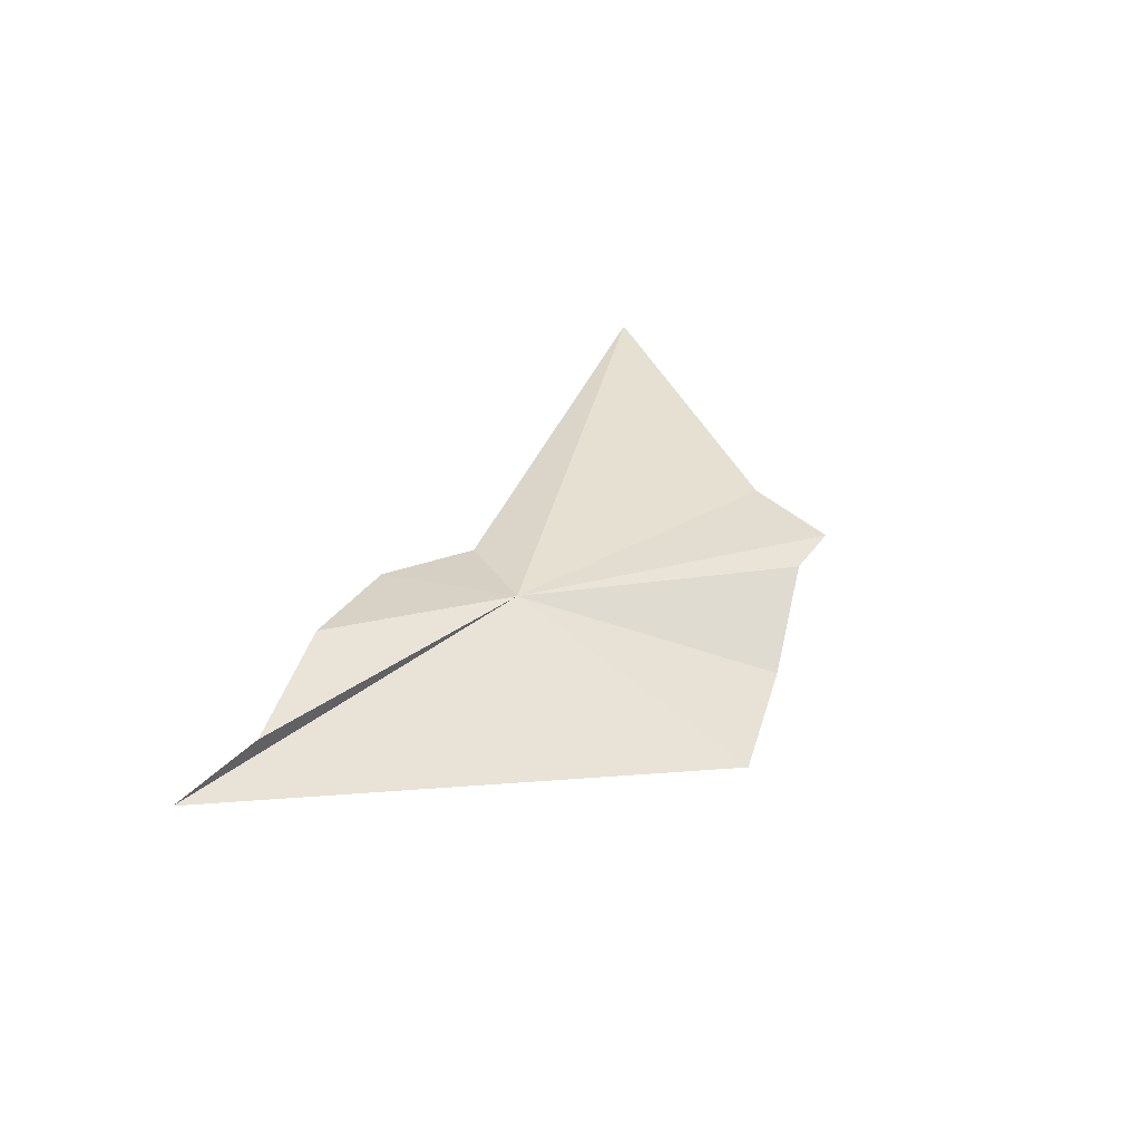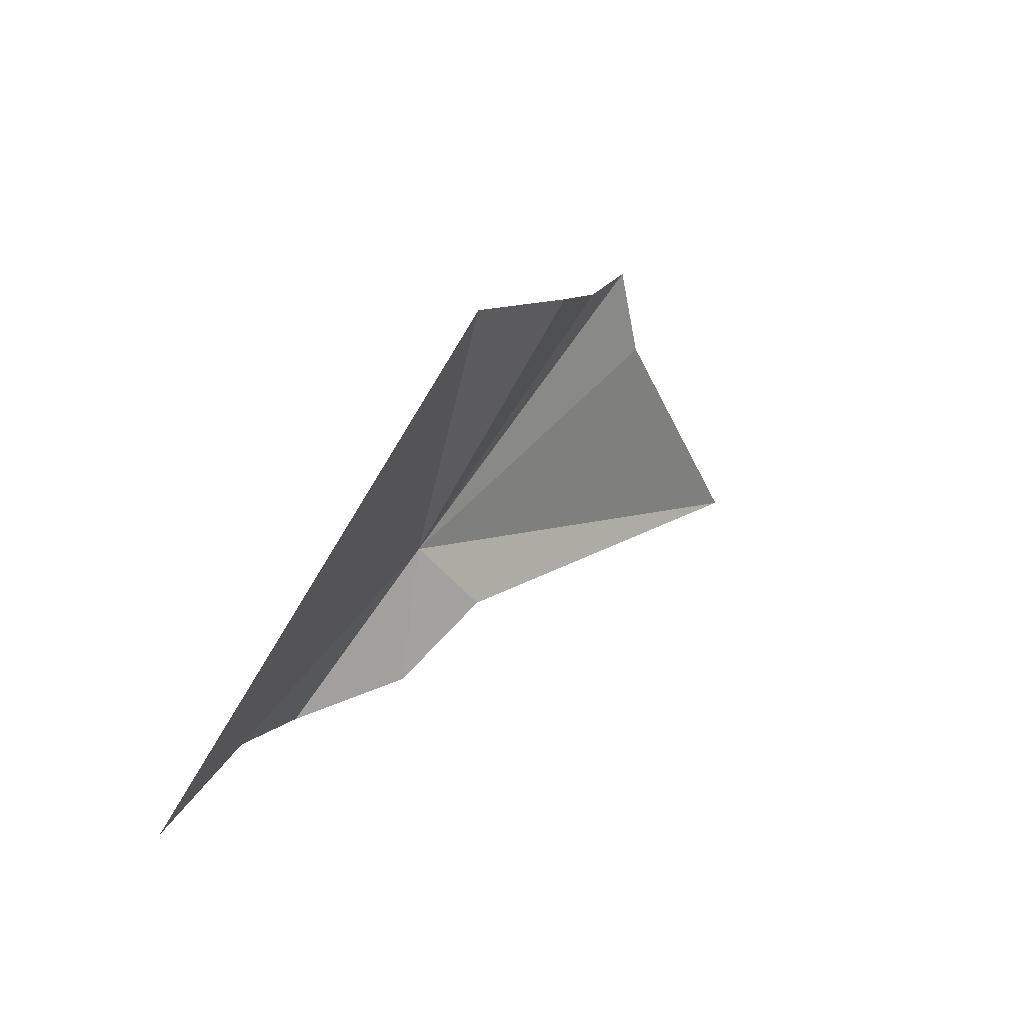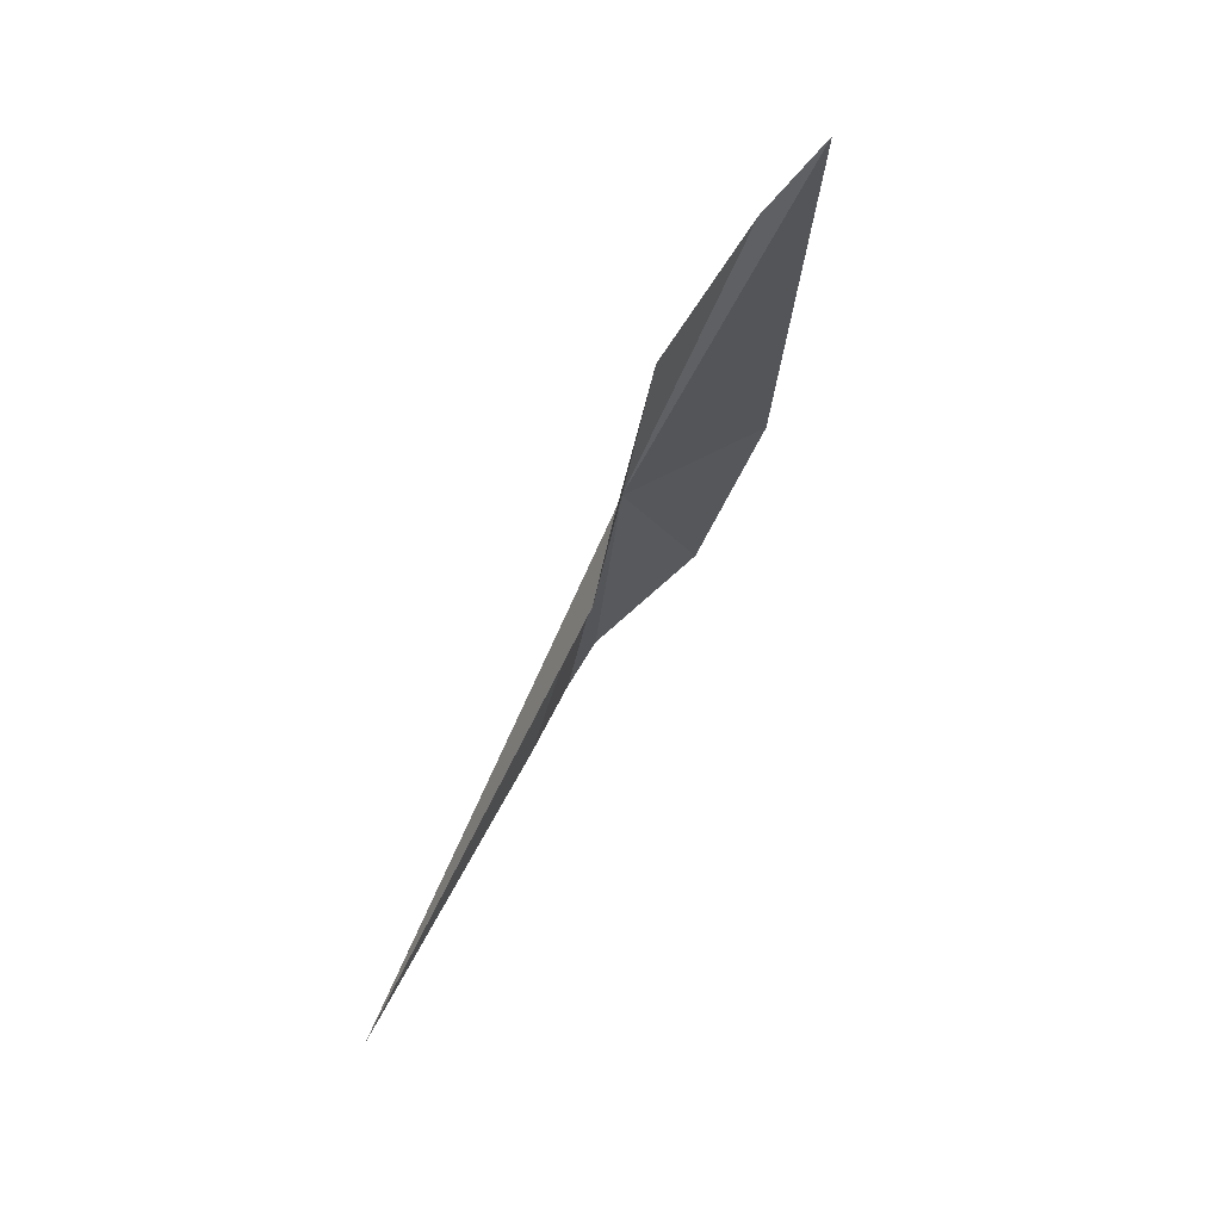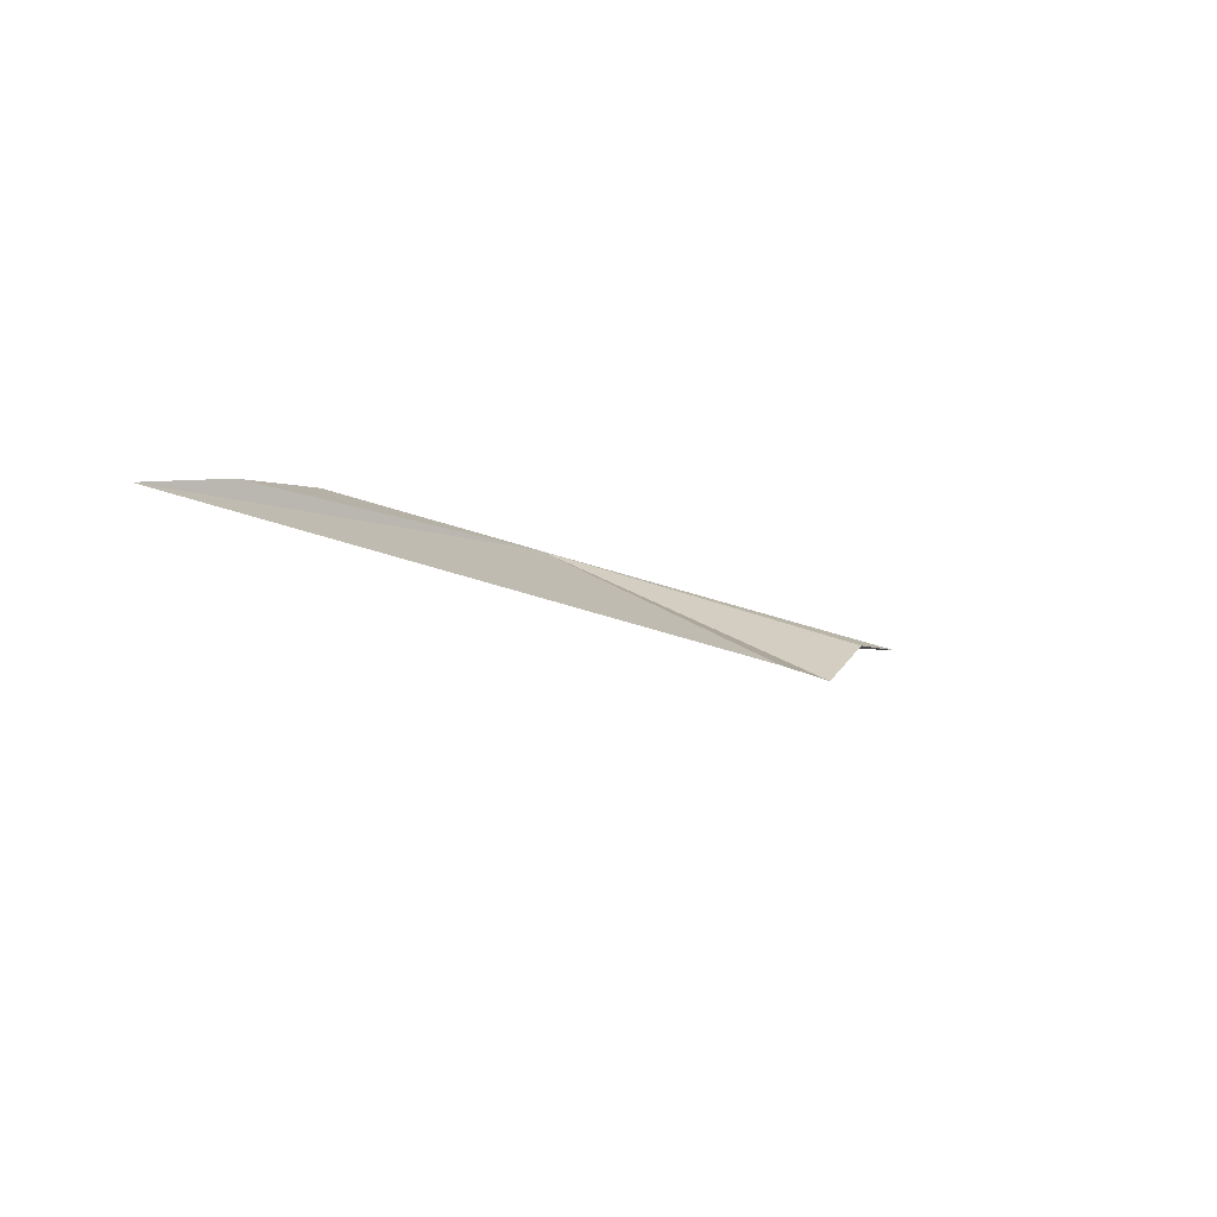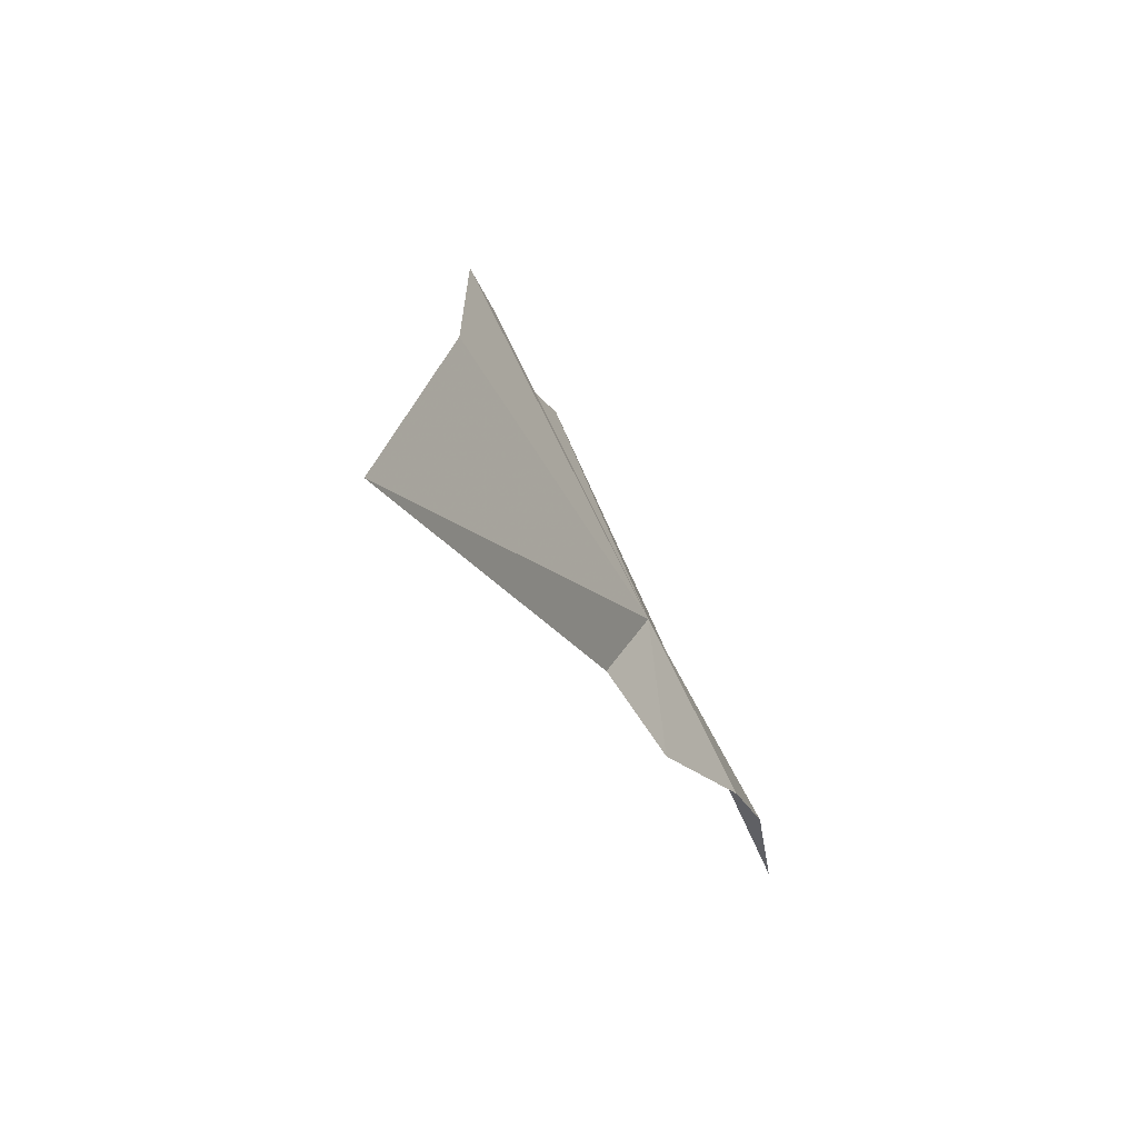
<metadata>
{"format":"obj","ext":"obj","renderer":"f3d","projection":"perspective","resolution":1024,"background":"white","views":[{"elev":36.8,"azim":-77.9,"up":"+Y"},{"elev":6.6,"azim":-54.1,"up":"+Z"},{"elev":-72.2,"azim":-116.1,"up":"+Z"},{"elev":-8.3,"azim":-71.5,"up":"+Y"},{"elev":-13.2,"azim":112.0,"up":"+Z"}]}
</metadata>
<code>
v -2.418 27.95 -13.49
v -5.528 28.22 -15.35
v -6.419 28.05 -15.91
v -4.008 28.42 -15.23
v -2.537 28.1 -14.99
v -3.114 26.58 -10.78
v -1.492 26.6 -10.67
v -1.505 27.81 -14.21
v -0.1148 27.13 -10.63
v 0.5575 27.14 -10.38
v 1.108 27.29 -11.31
v 3.933 27.76 -13.52
f 1 3 2
f 1 2 4
f 1 4 5
f 1 6 3
f 1 7 6
f 1 5 8
f 1 9 7
f 1 10 9
f 1 12 11
f 1 8 12
f 1 11 10

</code>
